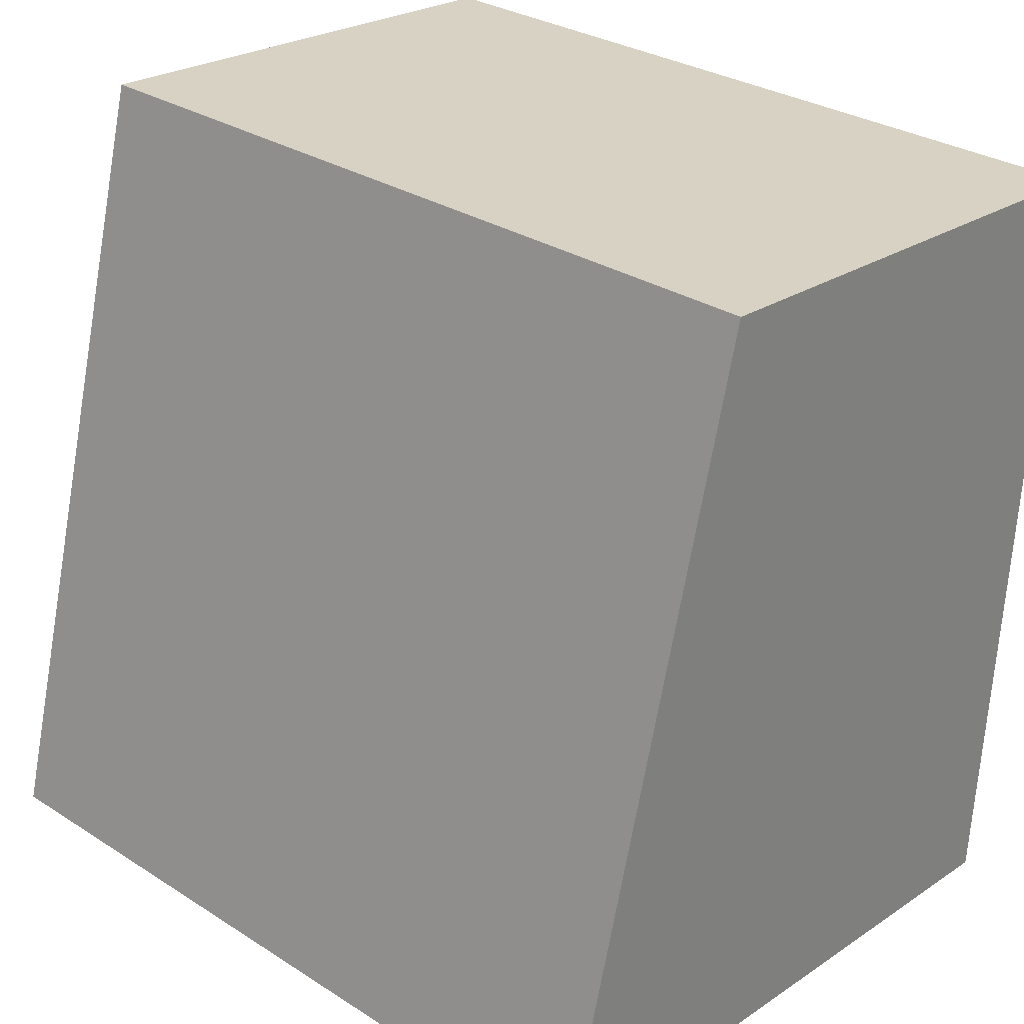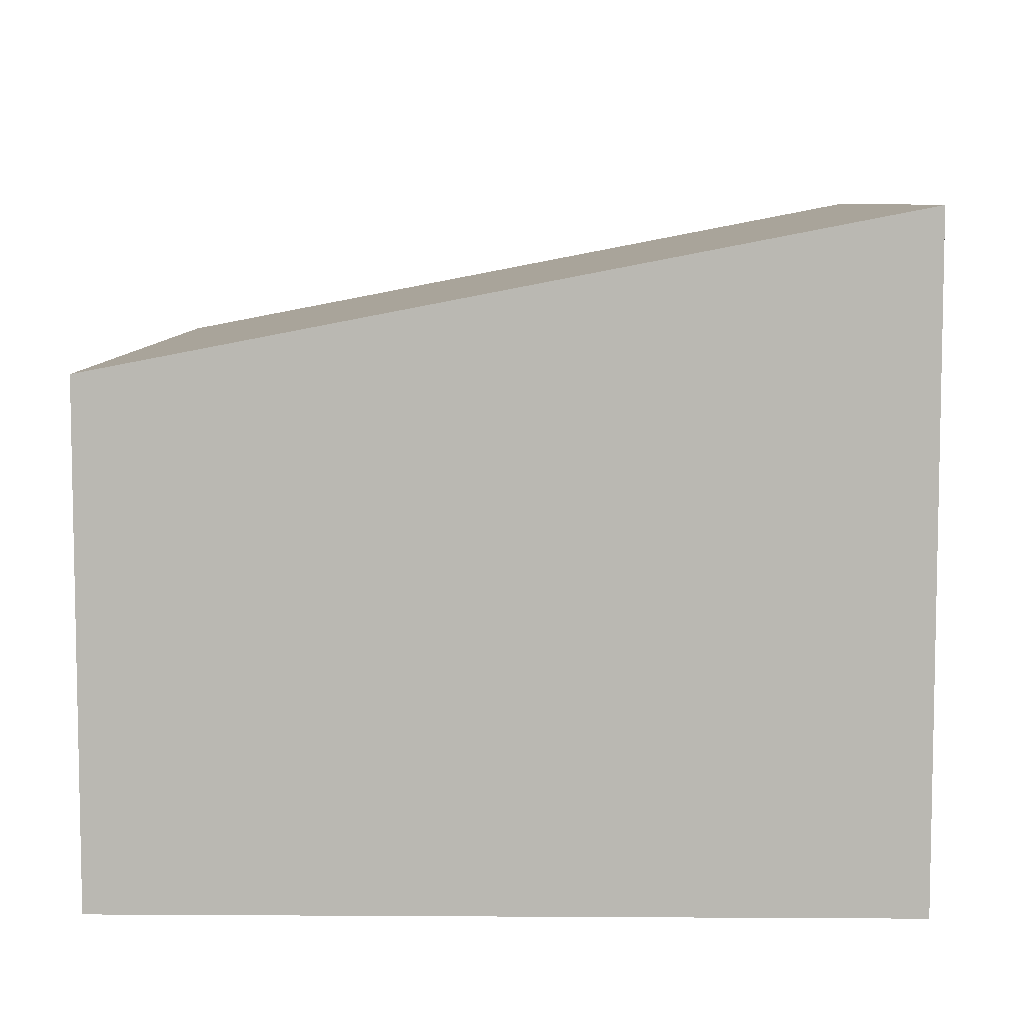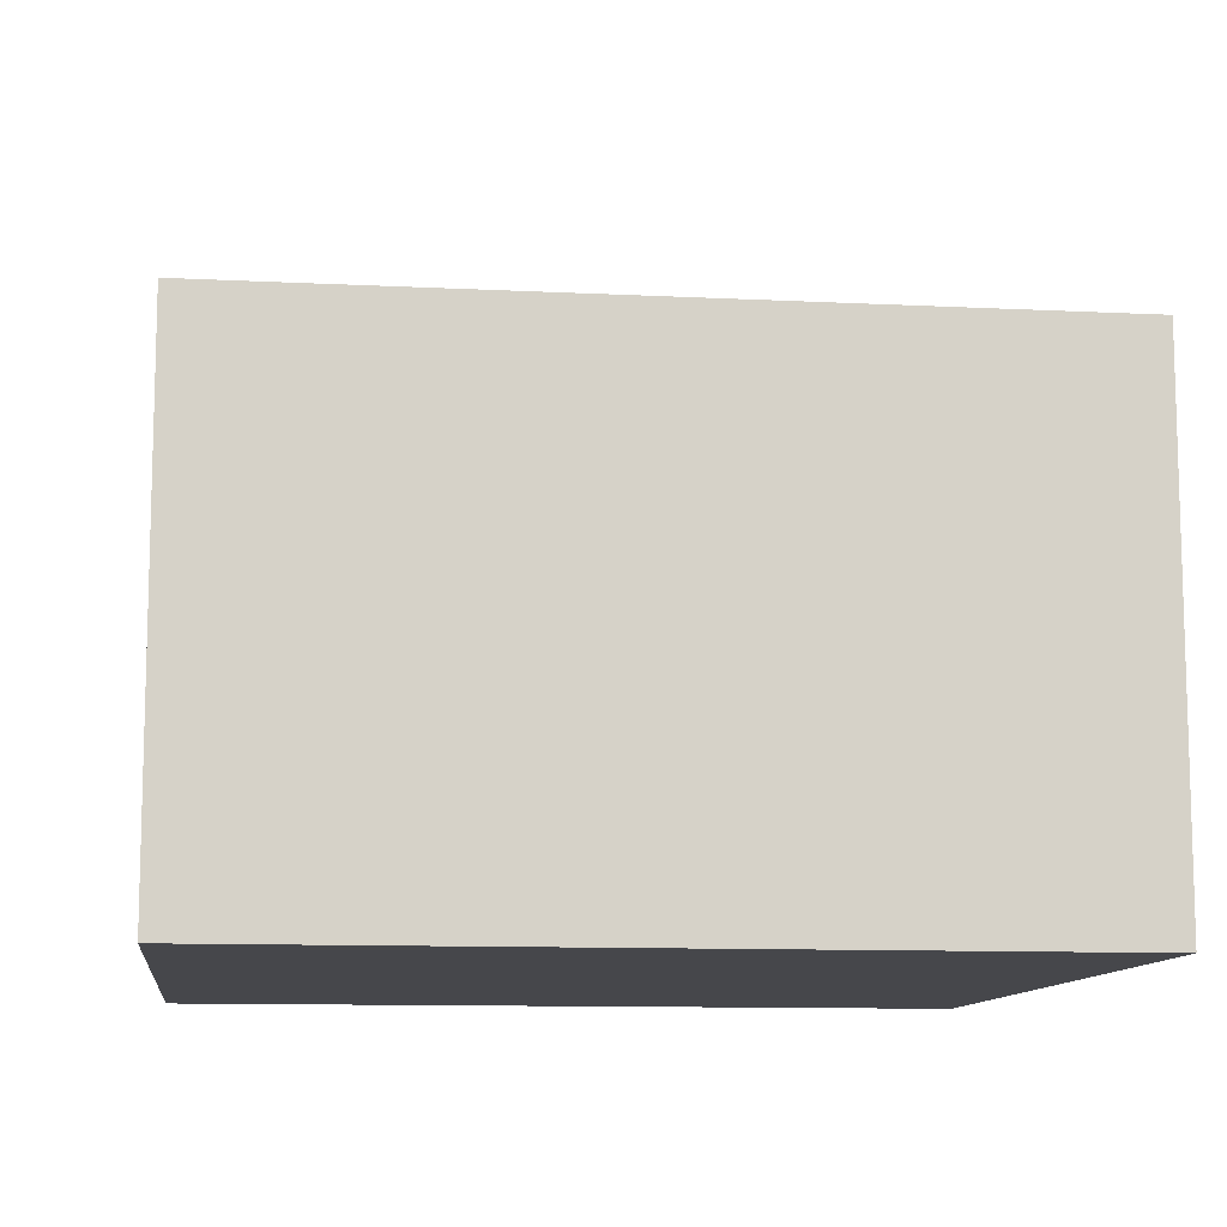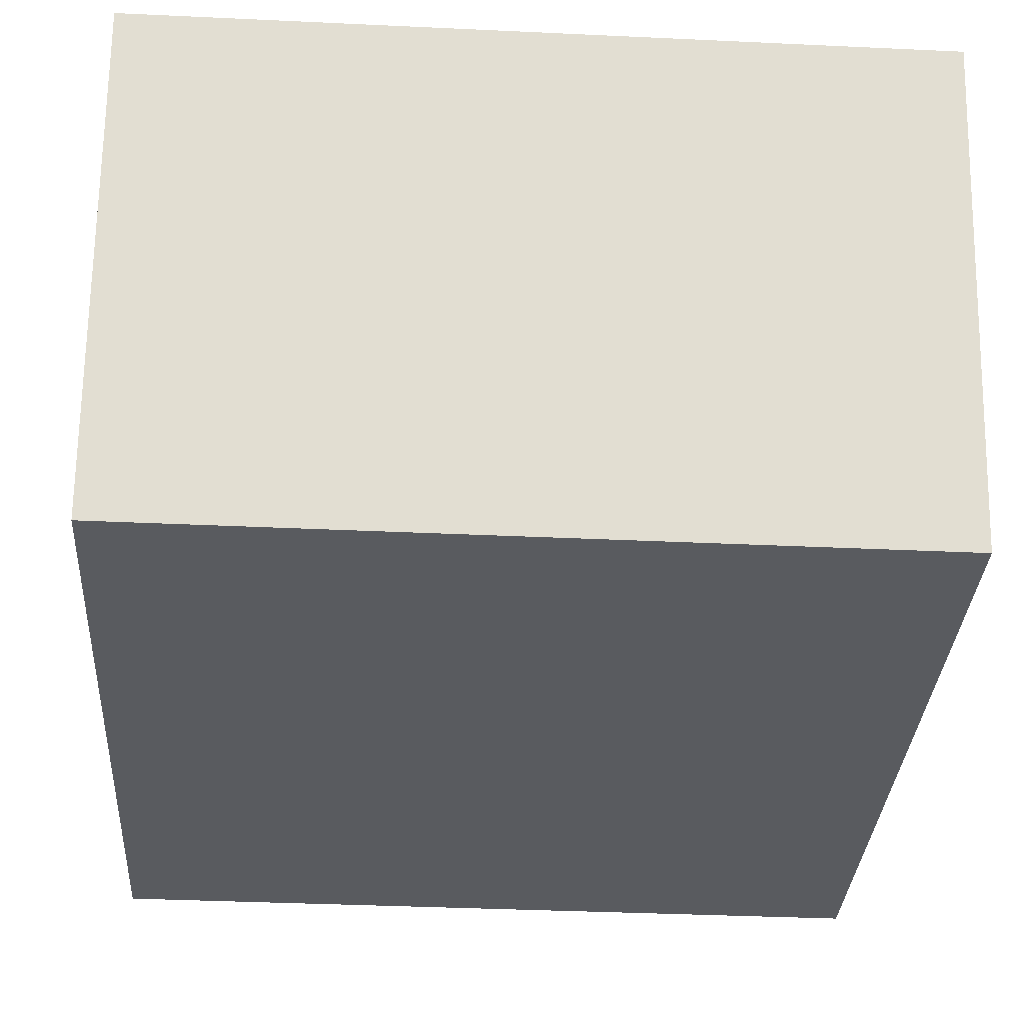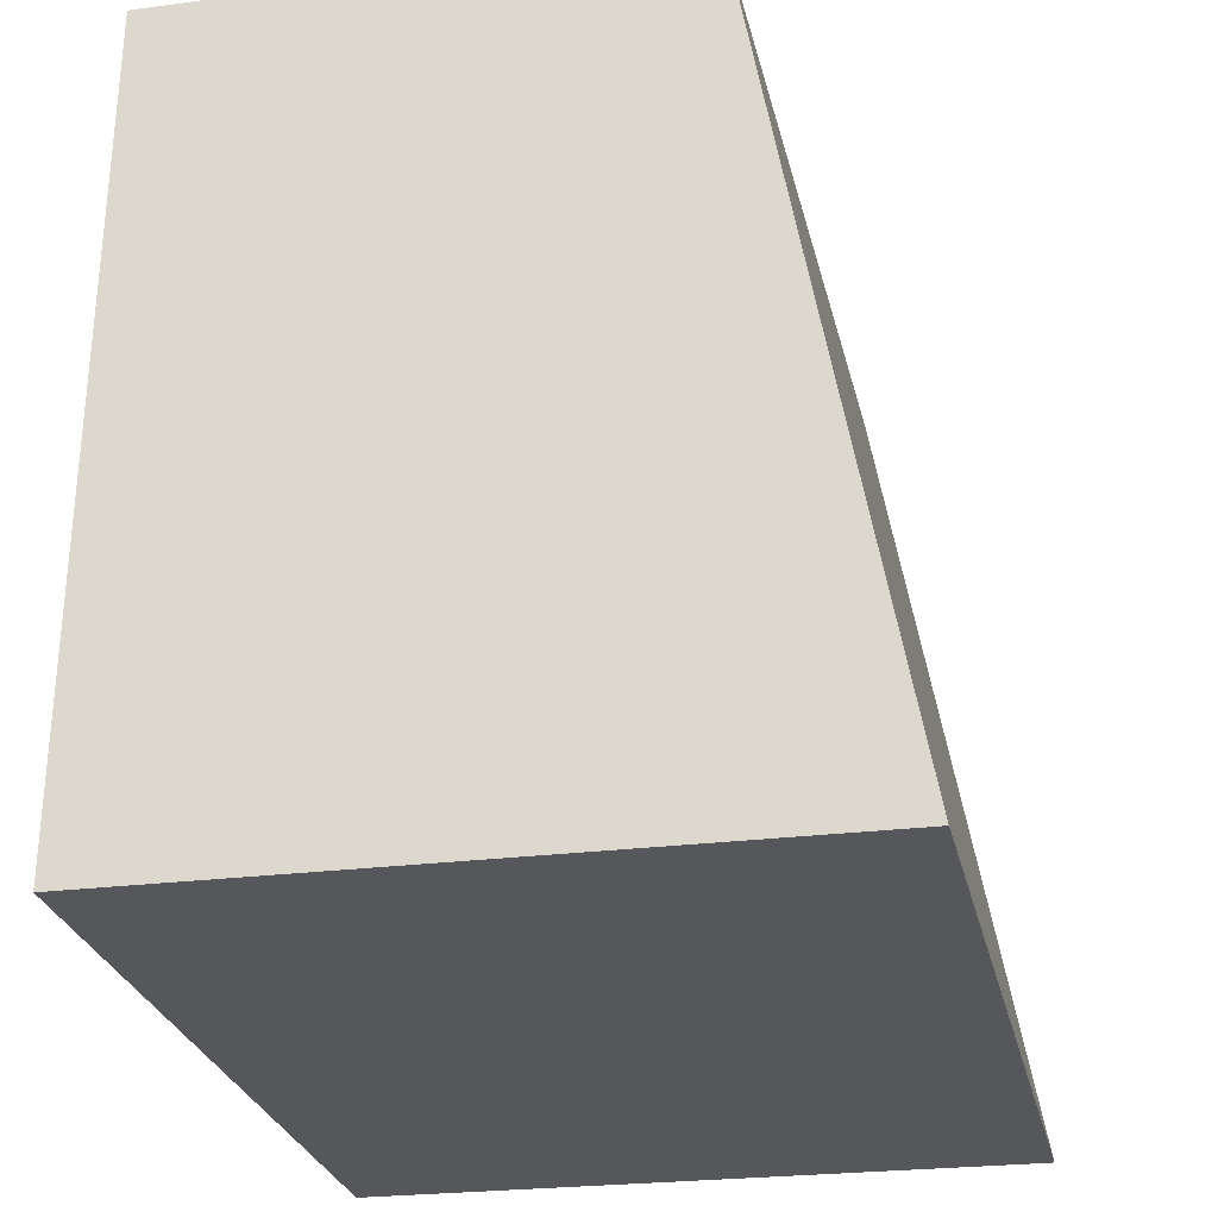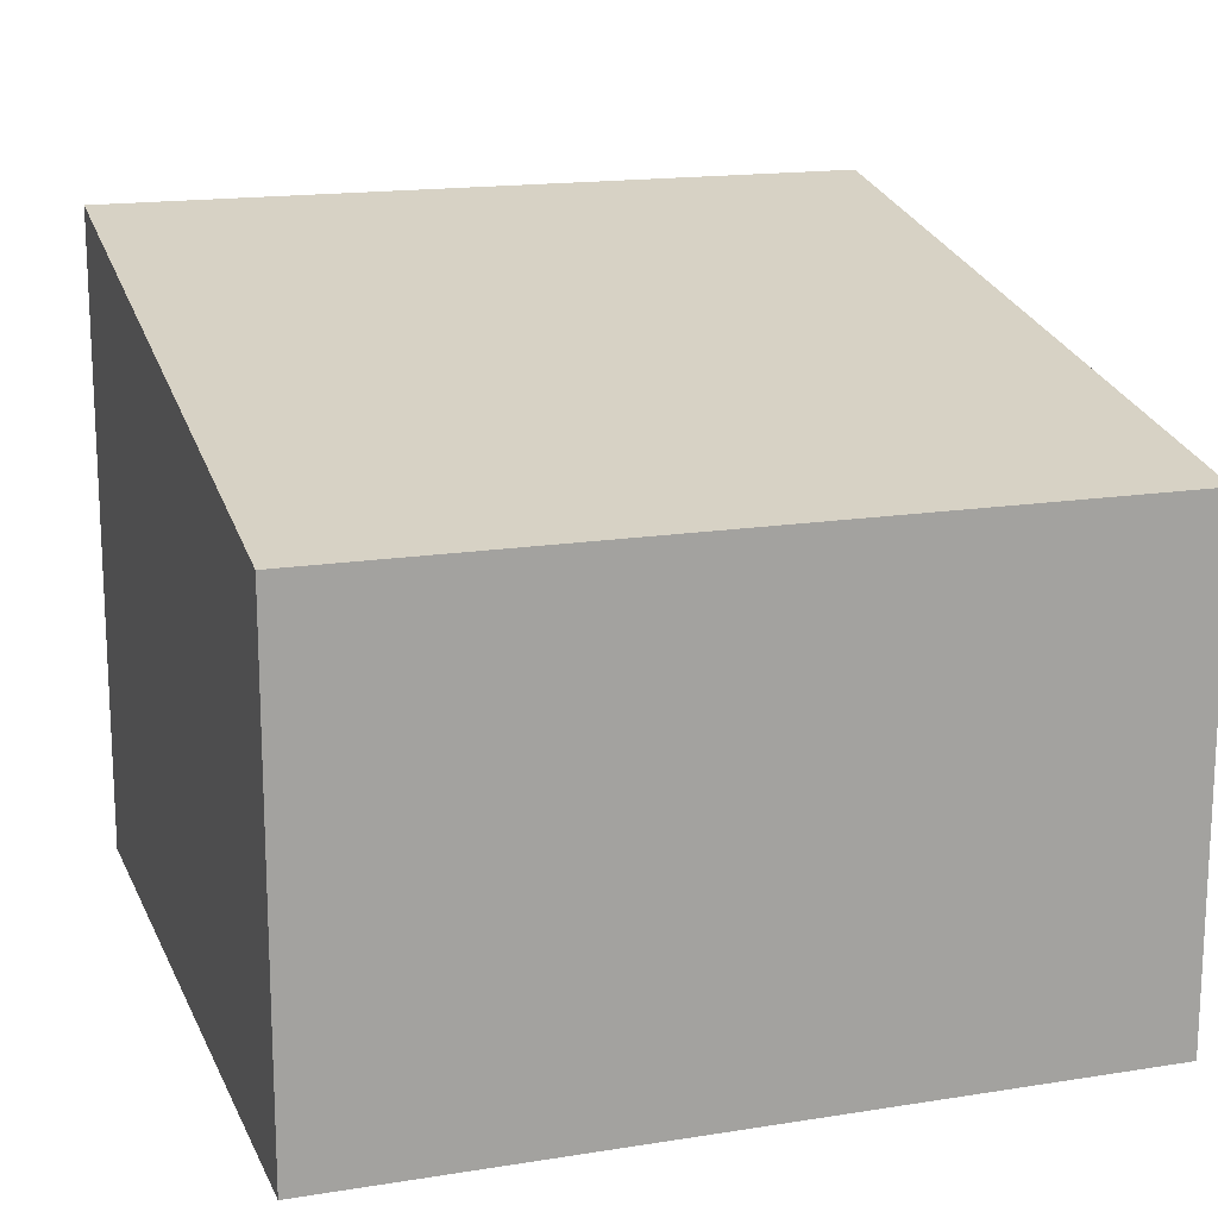
<metadata>
{"format":"obj","ext":"obj","renderer":"f3d","projection":"perspective","resolution":1024,"background":"white","views":[{"elev":24.9,"azim":-137.1,"up":"+Z"},{"elev":7.3,"azim":87.6,"up":"+Y"},{"elev":-10.8,"azim":-10.5,"up":"+Y"},{"elev":68.7,"azim":-179.1,"up":"+Z"},{"elev":-23.6,"azim":102.6,"up":"+Z"},{"elev":16.4,"azim":-21.6,"up":"+Y"}]}
</metadata>
<code>
v  5.4 3.427 0.321
v  0.318 4.462 -5.344
v  0 3.427 2.098e-16
v  5.717 4.462 -5.023
v  0.318 3.272e-16 -5.344
v  0 0 0
v  5.4 -1.966e-17 0.321
v  5.717 3.076e-16 -5.023
g defaultobject
f 1 2 3
f 2 1 4
f 5 3 2
f 3 5 6
f 6 1 3
f 1 6 7
f 1 8 4
f 8 1 7
f 8 2 4
f 2 8 5
f 5 7 6
f 7 5 8

</code>
